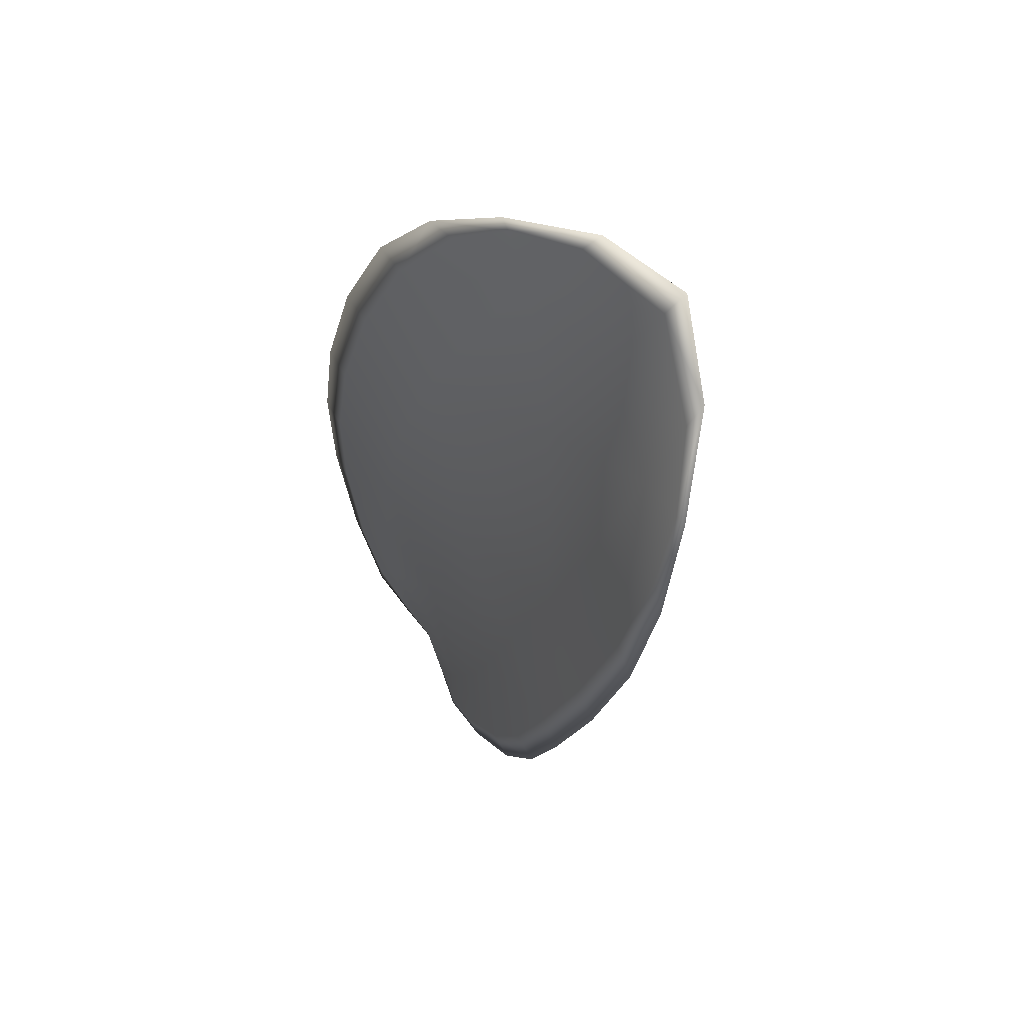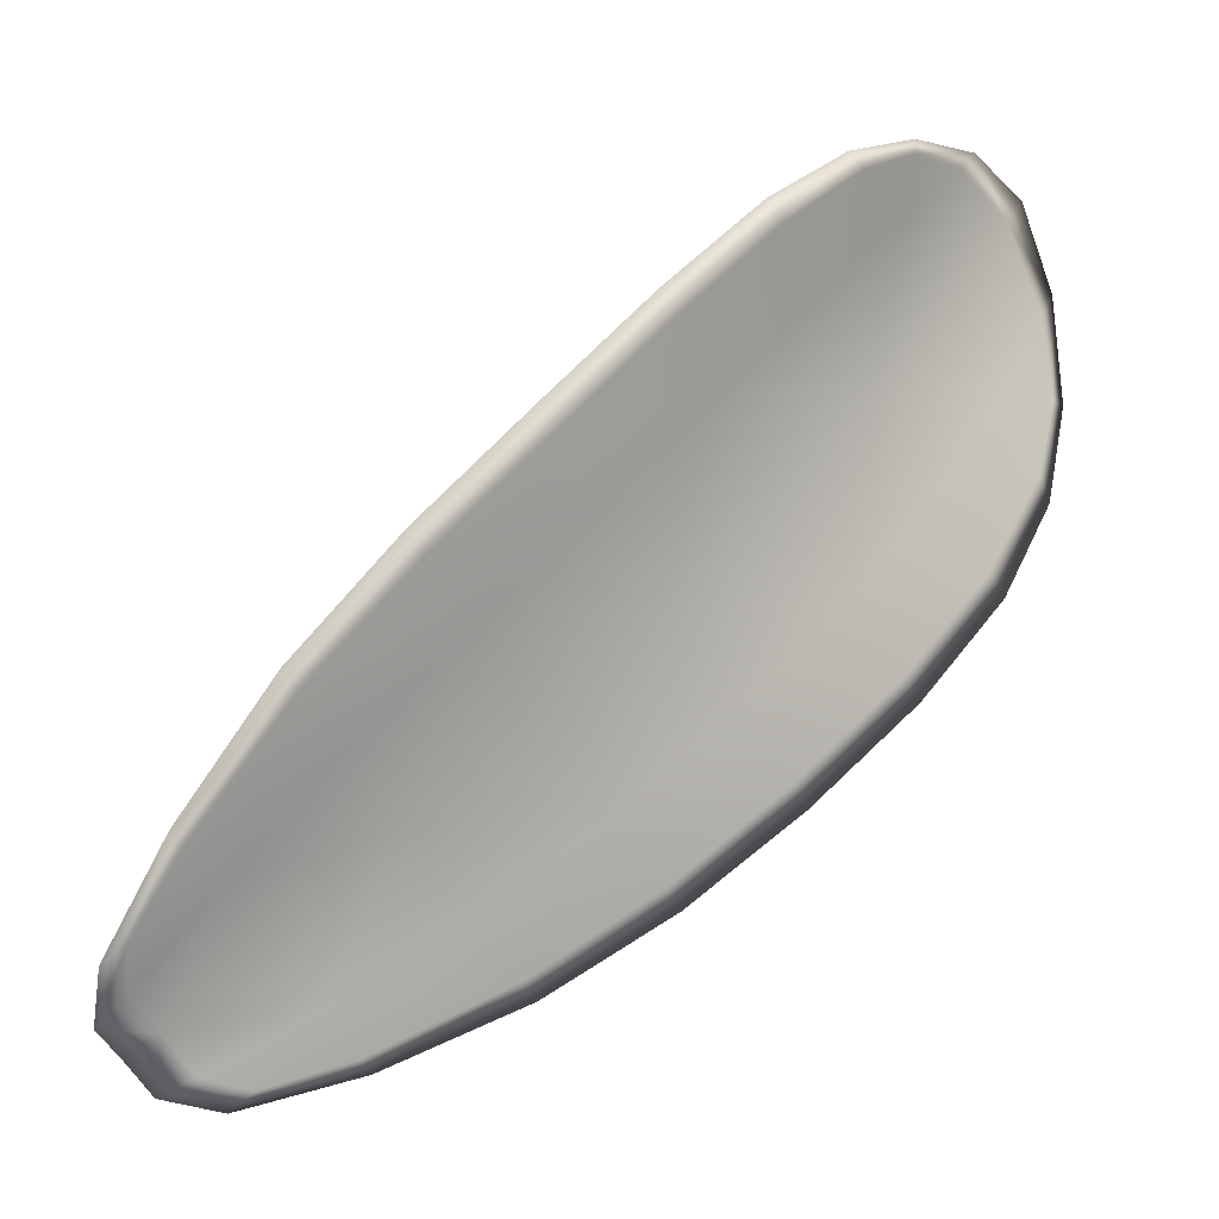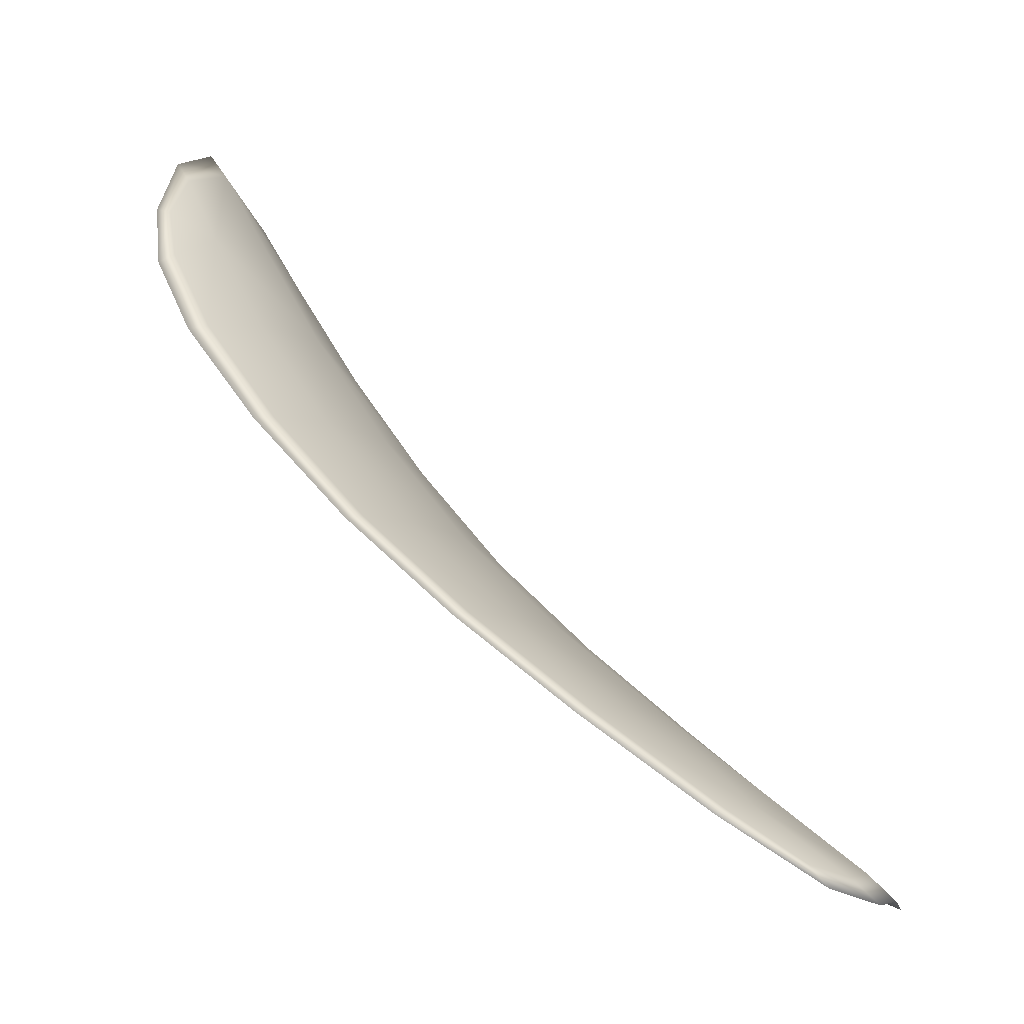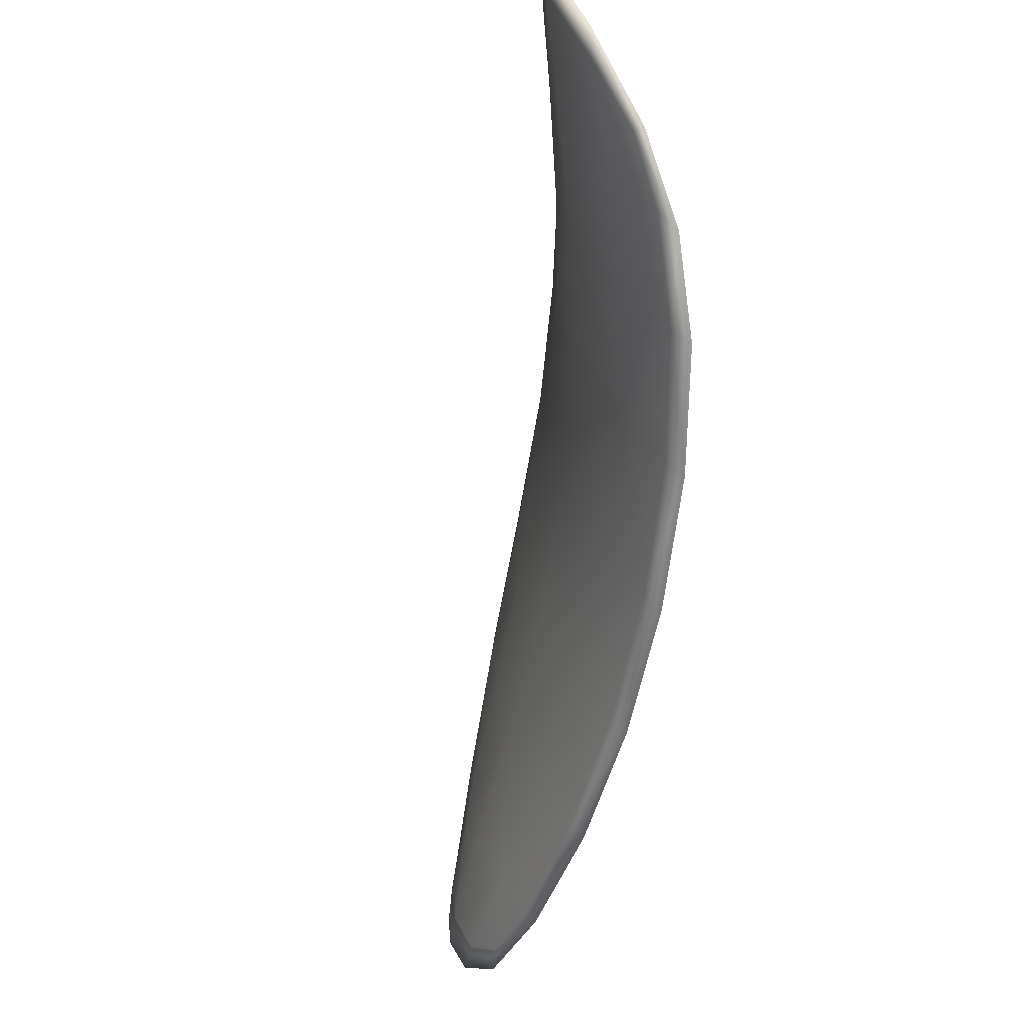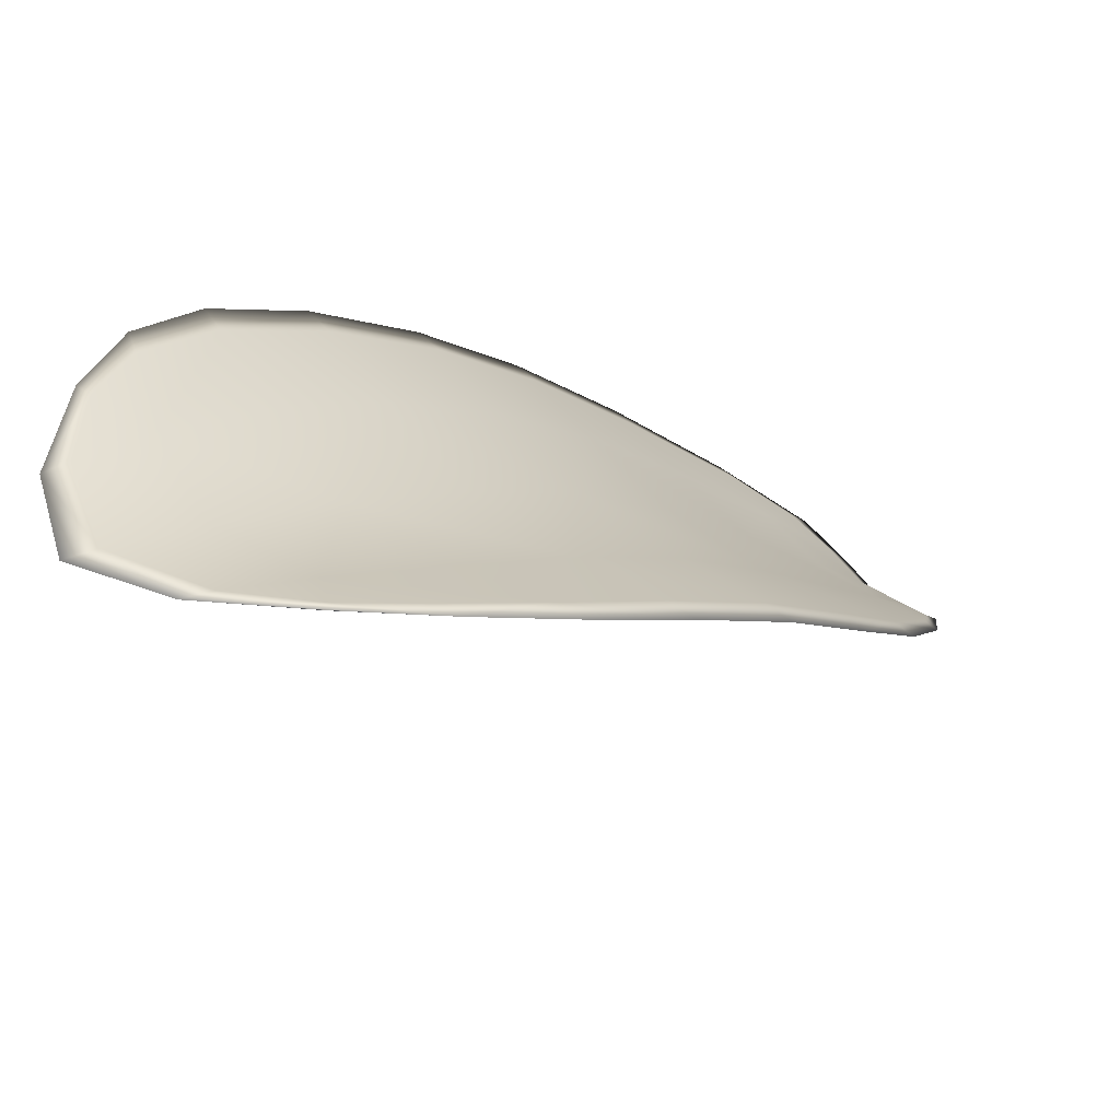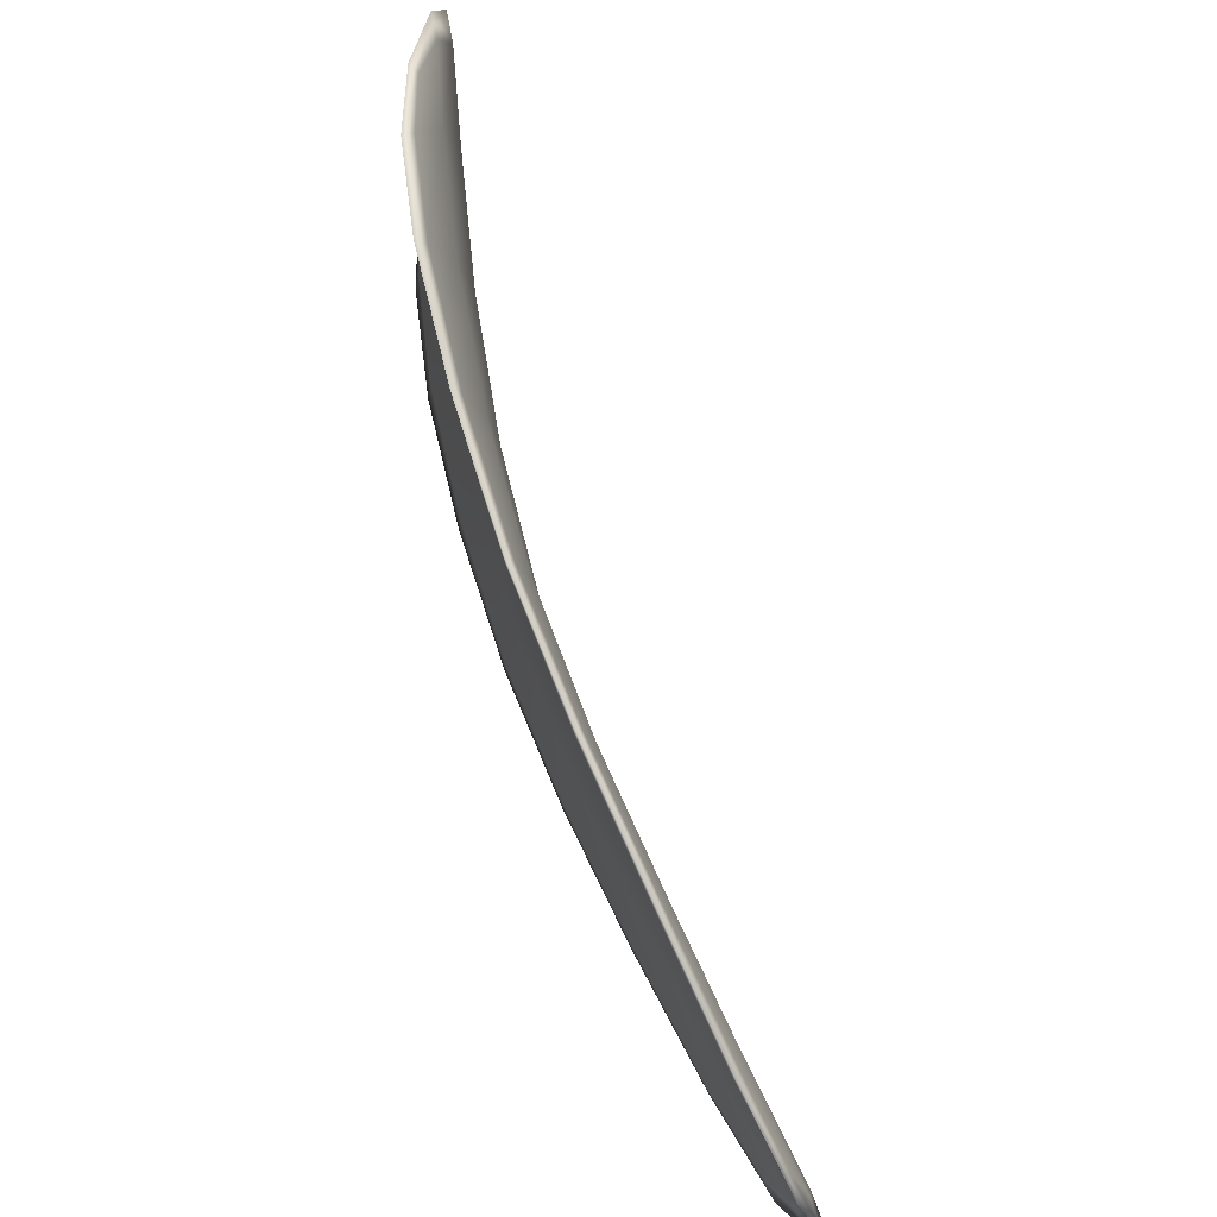
<metadata>
{"format":"obj","ext":"obj","renderer":"f3d","projection":"perspective","resolution":1024,"background":"white","views":[{"elev":26.7,"azim":-147.0,"up":"+Z"},{"elev":-4.4,"azim":120.6,"up":"+Z"},{"elev":-61.0,"azim":-72.5,"up":"+Z"},{"elev":74.8,"azim":57.2,"up":"+Z"},{"elev":33.6,"azim":2.5,"up":"+Y"},{"elev":-56.0,"azim":-106.5,"up":"+Z"}]}
</metadata>
<code>
v -2.389 0.7221 -1.049
v -2.388 0.7216 -1.047
v -2.386 0.7207 -1.049
v -2.388 0.7214 -1.051
v -2.389 0.722 -1.053
v -2.39 0.7226 -1.051
v -2.39 0.7227 -1.049
v -2.39 0.7225 -1.048
v -2.389 0.7221 -1.046
v -2.386 0.7214 -1.046
v -2.384 0.7214 -1.046
v -2.383 0.7206 -1.047
v -2.384 0.7206 -1.048
v -2.388 0.7219 -1.045
v -2.386 0.7217 -1.045
v -2.379 0.7165 -1.054
v -2.378 0.7164 -1.053
v -2.377 0.7146 -1.055
v -2.378 0.7147 -1.056
v -2.379 0.7149 -1.058
v -2.381 0.7167 -1.056
v -2.382 0.7183 -1.054
v -2.381 0.7181 -1.052
v -2.379 0.718 -1.051
v -2.382 0.7173 -1.057
v -2.381 0.7154 -1.059
v -2.382 0.7158 -1.06
v -2.384 0.7177 -1.059
v -2.385 0.7194 -1.057
v -2.384 0.7189 -1.055
v -2.386 0.7203 -1.053
v -2.384 0.7197 -1.052
v -2.387 0.7209 -1.055
v -2.382 0.7195 -1.05
v -2.381 0.7194 -1.049
v -2.377 0.7129 -1.059
v -2.376 0.7129 -1.058
v -2.376 0.7119 -1.06
v -2.376 0.7116 -1.06
v -2.377 0.7116 -1.061
v -2.378 0.7131 -1.06
v -2.379 0.7134 -1.061
v -2.377 0.7119 -1.062
v -2.378 0.7125 -1.062
v -2.38 0.7138 -1.062
v -2.389 0.7219 -1.049
v -2.388 0.7214 -1.047
v -2.389 0.722 -1.046
v -2.39 0.7224 -1.048
v -2.39 0.7226 -1.049
v -2.39 0.7225 -1.051
v -2.389 0.7219 -1.053
v -2.388 0.7212 -1.051
v -2.386 0.7205 -1.049
v -2.386 0.7212 -1.046
v -2.384 0.7212 -1.046
v -2.386 0.7216 -1.045
v -2.388 0.7218 -1.045
v -2.384 0.7204 -1.048
v -2.383 0.7205 -1.047
v -2.379 0.7163 -1.054
v -2.378 0.7162 -1.053
v -2.379 0.7178 -1.051
v -2.381 0.7179 -1.052
v -2.383 0.7181 -1.054
v -2.381 0.7165 -1.056
v -2.379 0.7147 -1.058
v -2.378 0.7145 -1.056
v -2.377 0.7145 -1.055
v -2.383 0.7171 -1.057
v -2.384 0.7187 -1.055
v -2.385 0.7193 -1.057
v -2.384 0.7176 -1.059
v -2.382 0.7157 -1.06
v -2.381 0.7152 -1.059
v -2.386 0.7201 -1.053
v -2.384 0.7195 -1.052
v -2.387 0.7208 -1.055
v -2.382 0.7193 -1.05
v -2.381 0.7193 -1.049
v -2.377 0.7127 -1.059
v -2.376 0.7128 -1.058
v -2.378 0.7129 -1.06
v -2.377 0.7115 -1.061
v -2.376 0.7114 -1.06
v -2.376 0.7118 -1.059
v -2.379 0.7133 -1.061
v -2.38 0.7137 -1.062
v -2.378 0.7124 -1.062
v -2.378 0.7118 -1.062
v -2.375 0.7128 -1.058
v -2.375 0.7115 -1.06
v -2.376 0.7145 -1.055
v -2.376 0.7118 -1.059
v -2.377 0.7113 -1.062
v -2.378 0.7122 -1.063
v -2.376 0.7111 -1.062
v -2.378 0.7124 -1.062
v -2.39 0.7227 -1.051
v -2.39 0.7229 -1.049
v -2.389 0.7222 -1.053
v -2.39 0.7226 -1.049
v -2.388 0.722 -1.045
v -2.386 0.7218 -1.045
v -2.39 0.7222 -1.045
v -2.386 0.7216 -1.045
v -2.384 0.7213 -1.045
v -2.382 0.7206 -1.047
v -2.376 0.711 -1.061
v -2.38 0.7139 -1.062
v -2.382 0.7159 -1.061
v -2.39 0.7226 -1.047
v -2.387 0.721 -1.055
v -2.386 0.7196 -1.057
v -2.38 0.7194 -1.048
v -2.379 0.7179 -1.05
v -2.377 0.7162 -1.053
v -2.384 0.7178 -1.059
f 1 2 3
f 1 3 4
f 1 4 5
f 1 5 6
f 1 6 7
f 1 7 8
f 1 8 9
f 1 9 2
f 10 11 12
f 10 12 13
f 10 13 3
f 10 3 2
f 10 2 9
f 10 9 14
f 10 14 15
f 10 15 11
f 16 17 18
f 16 18 19
f 16 19 20
f 16 20 21
f 16 21 22
f 16 22 23
f 16 23 24
f 16 24 17
f 25 21 20
f 25 20 26
f 25 26 27
f 25 27 28
f 25 28 29
f 25 29 30
f 25 30 22
f 25 22 21
f 31 32 22
f 31 22 30
f 31 30 29
f 31 29 33
f 31 33 5
f 31 5 4
f 31 4 3
f 31 3 32
f 34 35 24
f 34 24 23
f 34 23 22
f 34 22 32
f 34 32 3
f 34 3 13
f 34 13 12
f 34 12 35
f 36 37 38
f 36 38 39
f 36 39 40
f 36 40 41
f 36 41 20
f 36 20 19
f 36 19 18
f 36 18 37
f 42 41 40
f 42 40 43
f 42 43 44
f 42 44 45
f 42 45 27
f 42 27 26
f 42 26 20
f 42 20 41
f 46 47 48
f 46 48 49
f 46 49 50
f 46 50 51
f 46 51 52
f 46 52 53
f 46 53 54
f 46 54 47
f 55 56 57
f 55 57 58
f 55 58 48
f 55 48 47
f 55 47 54
f 55 54 59
f 55 59 60
f 55 60 56
f 61 62 63
f 61 63 64
f 61 64 65
f 61 65 66
f 61 66 67
f 61 67 68
f 61 68 69
f 61 69 62
f 70 66 65
f 70 65 71
f 70 71 72
f 70 72 73
f 70 73 74
f 70 74 75
f 70 75 67
f 70 67 66
f 76 77 54
f 76 54 53
f 76 53 52
f 76 52 78
f 76 78 72
f 76 72 71
f 76 71 65
f 76 65 77
f 79 80 60
f 79 60 59
f 79 59 54
f 79 54 77
f 79 77 65
f 79 65 64
f 79 64 63
f 79 63 80
f 81 82 69
f 81 69 68
f 81 68 67
f 81 67 83
f 81 83 84
f 81 84 85
f 81 85 86
f 81 86 82
f 87 83 67
f 87 67 75
f 87 75 74
f 87 74 88
f 87 88 89
f 87 89 90
f 87 90 84
f 87 84 83
f 91 92 38
f 91 38 37
f 91 37 18
f 91 18 93
f 91 93 69
f 91 69 82
f 91 82 94
f 91 94 92
f 95 96 44
f 95 44 43
f 95 43 40
f 95 40 97
f 95 97 84
f 95 84 90
f 95 90 98
f 95 98 96
f 99 100 7
f 99 7 6
f 99 6 5
f 99 5 101
f 99 101 52
f 99 52 51
f 99 51 102
f 99 102 100
f 103 104 15
f 103 15 14
f 103 14 9
f 103 9 105
f 103 105 48
f 103 48 58
f 103 58 106
f 103 106 104
f 107 108 12
f 107 12 11
f 107 11 15
f 107 15 104
f 107 104 106
f 107 106 56
f 107 56 60
f 107 60 108
f 109 97 40
f 109 40 39
f 109 39 38
f 109 38 92
f 109 92 94
f 109 94 85
f 109 85 84
f 109 84 97
f 110 111 27
f 110 27 45
f 110 45 44
f 110 44 96
f 110 96 98
f 110 98 88
f 110 88 74
f 110 74 111
f 112 105 9
f 112 9 8
f 112 8 7
f 112 7 100
f 112 100 102
f 112 102 49
f 112 49 48
f 112 48 105
f 113 101 5
f 113 5 33
f 113 33 29
f 113 29 114
f 113 114 72
f 113 72 78
f 113 78 52
f 113 52 101
f 115 116 24
f 115 24 35
f 115 35 12
f 115 12 108
f 115 108 60
f 115 60 80
f 115 80 63
f 115 63 116
f 117 93 18
f 117 18 17
f 117 17 24
f 117 24 116
f 117 116 63
f 117 63 62
f 117 62 69
f 117 69 93
f 118 114 29
f 118 29 28
f 118 28 27
f 118 27 111
f 118 111 74
f 118 74 73
f 118 73 72
f 118 72 114

</code>
